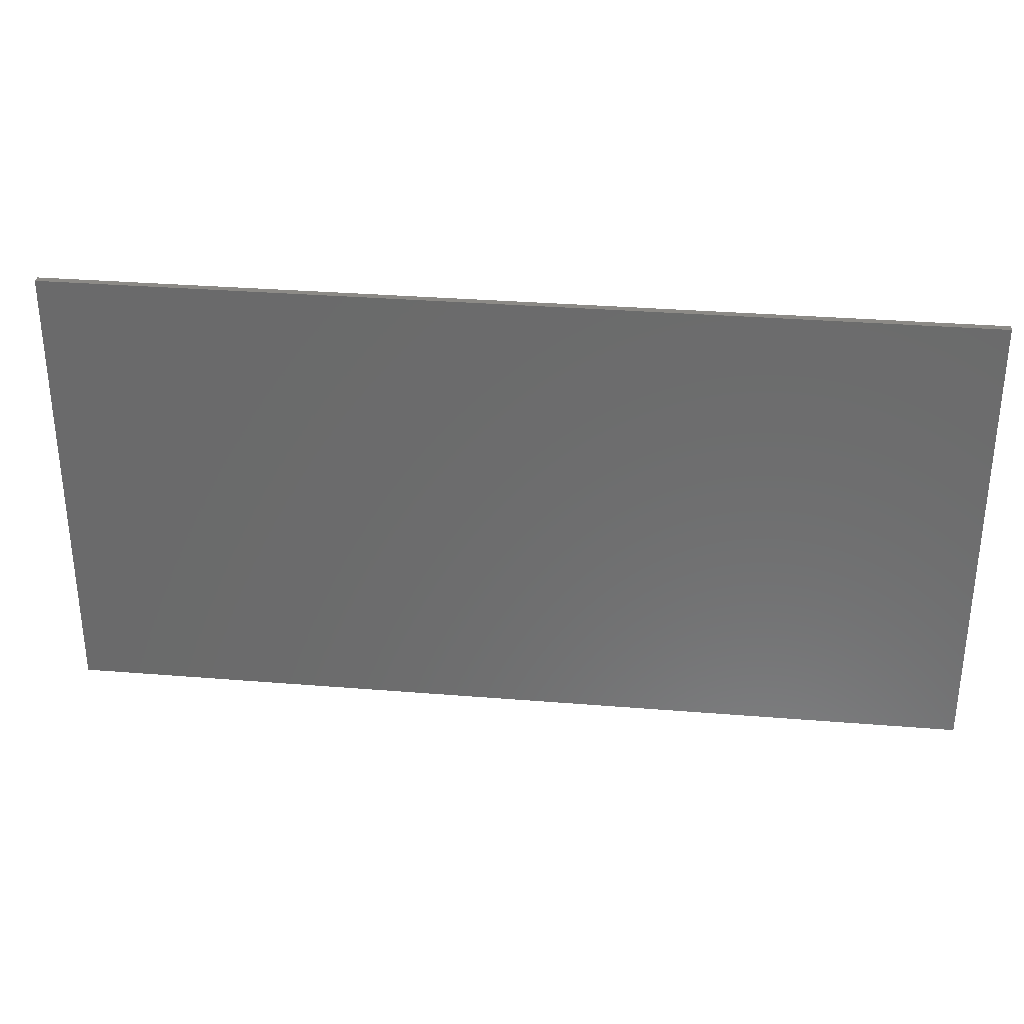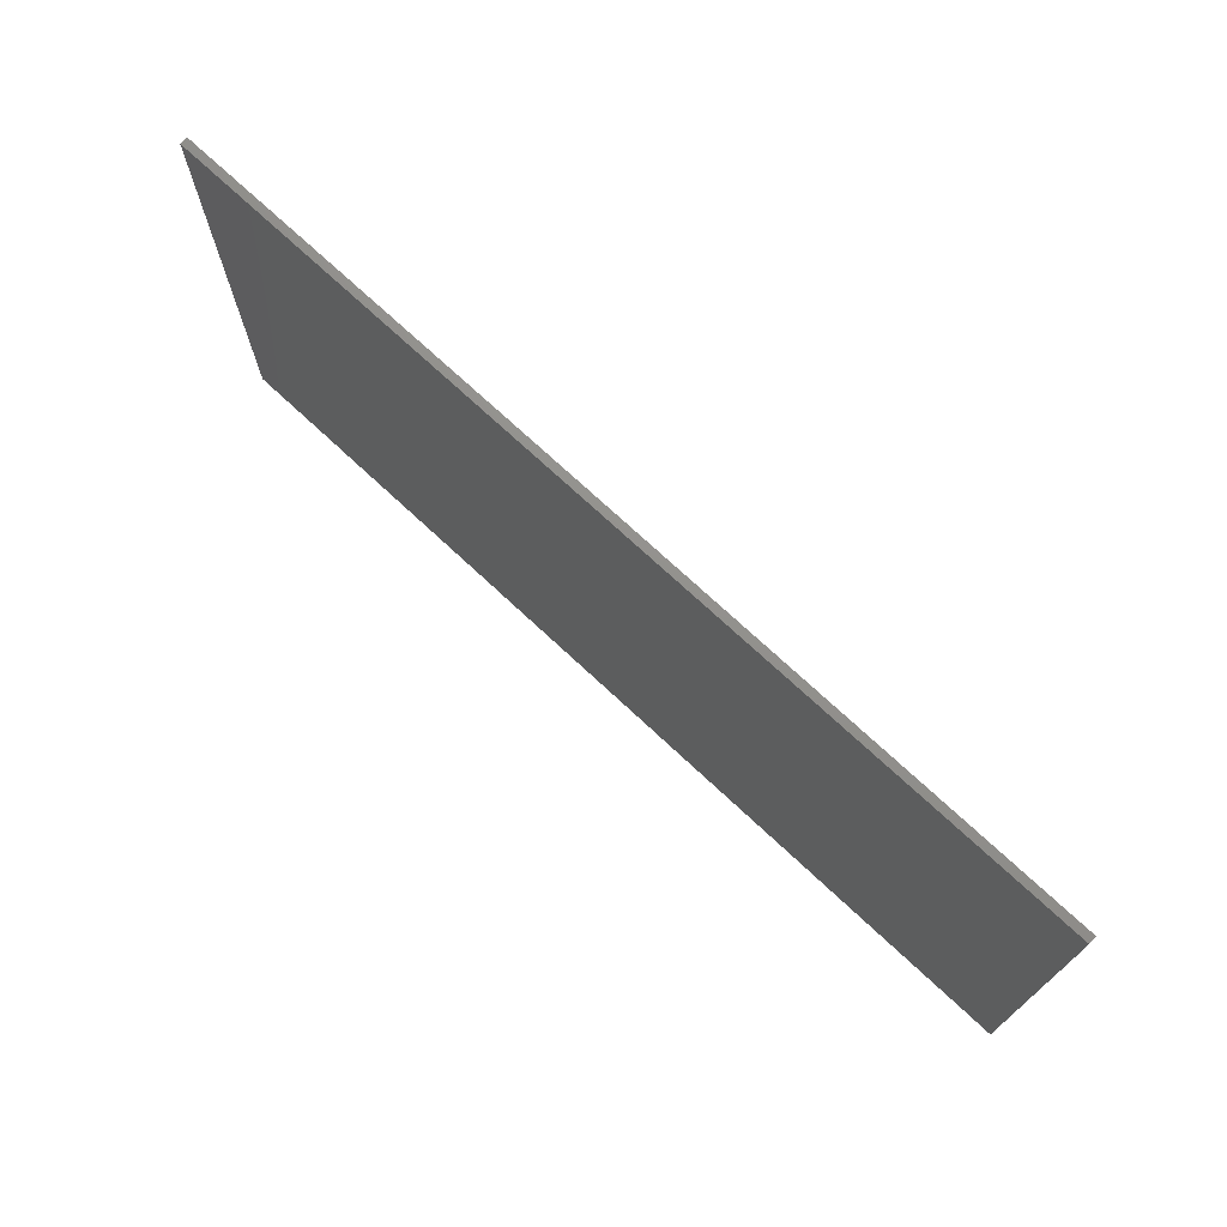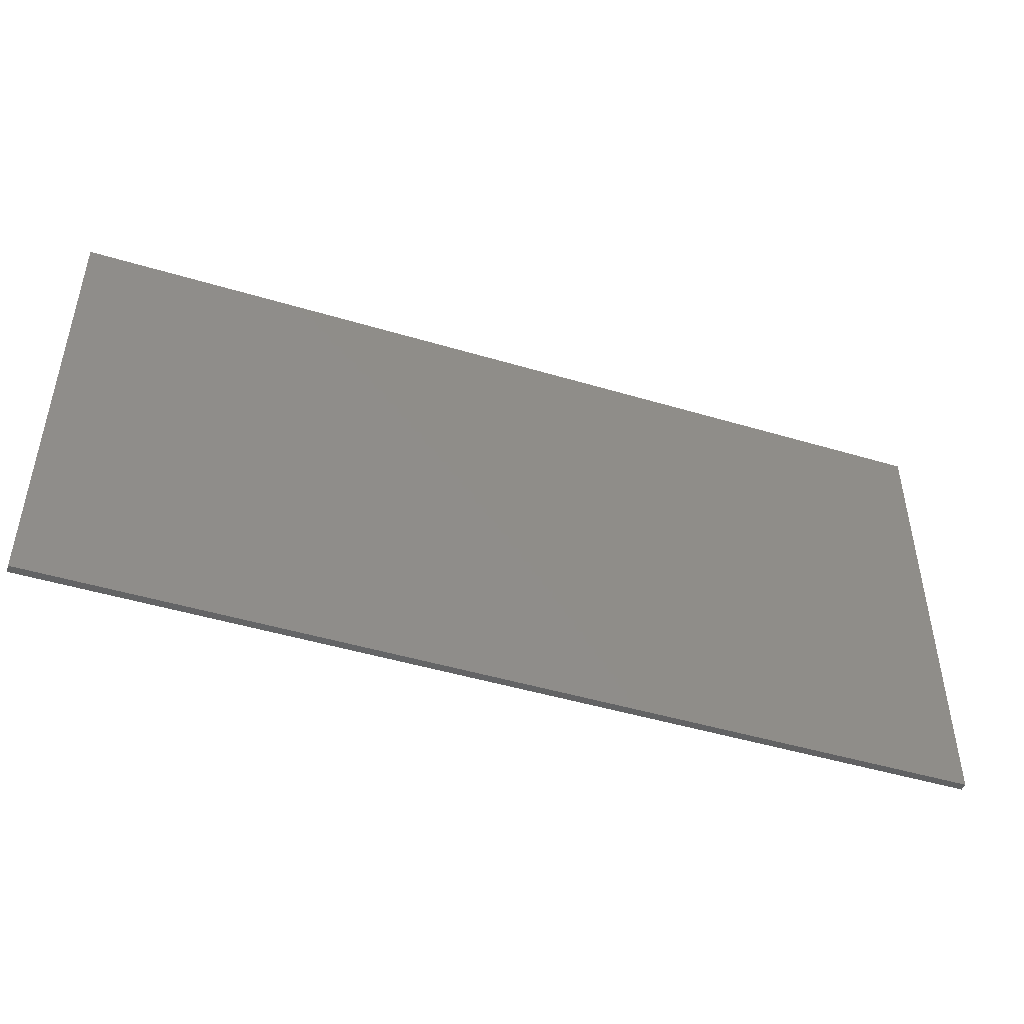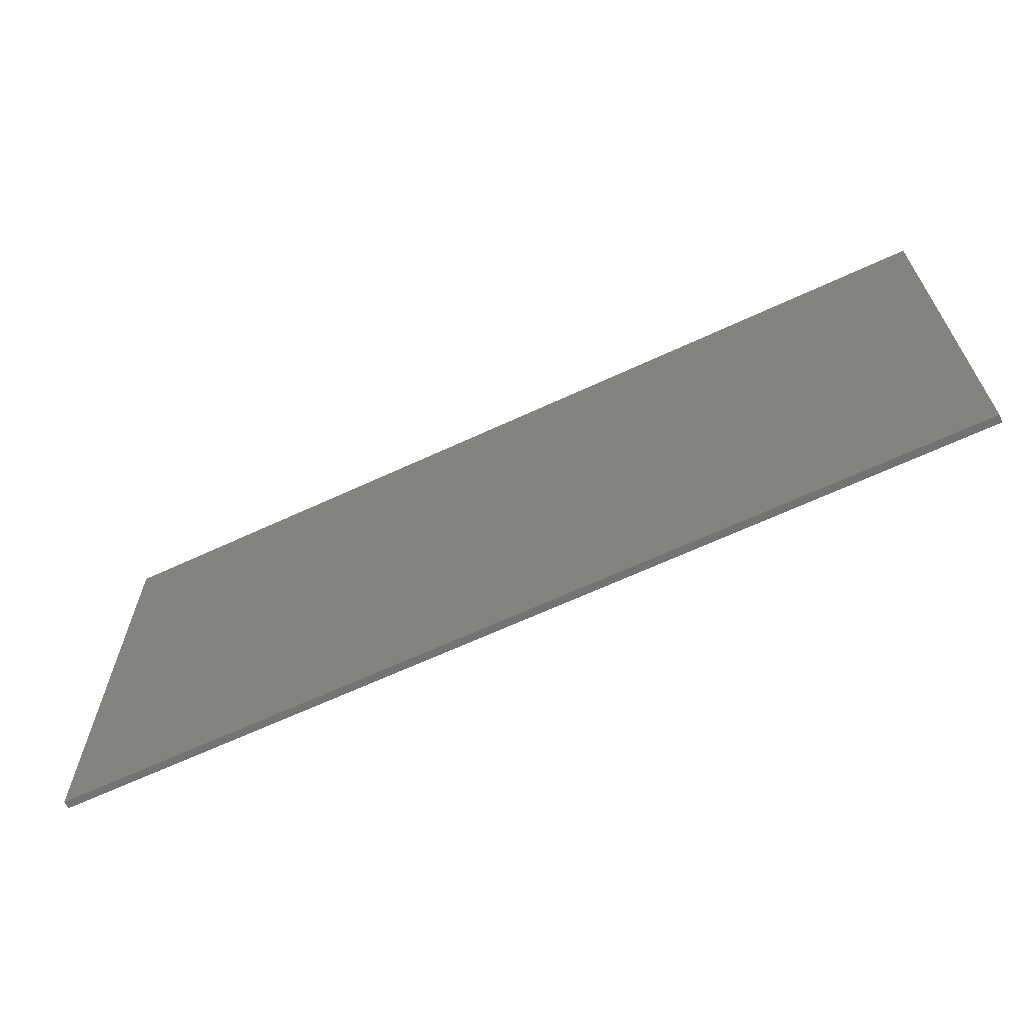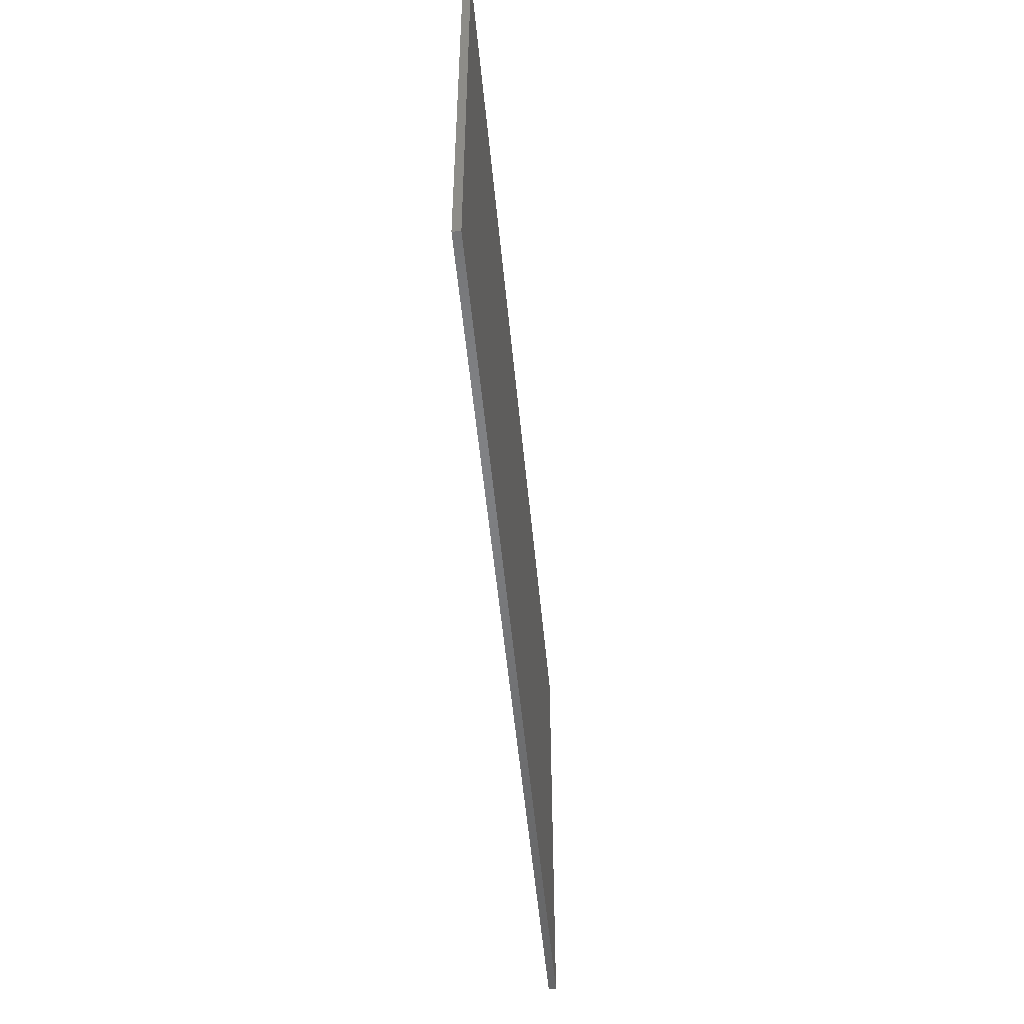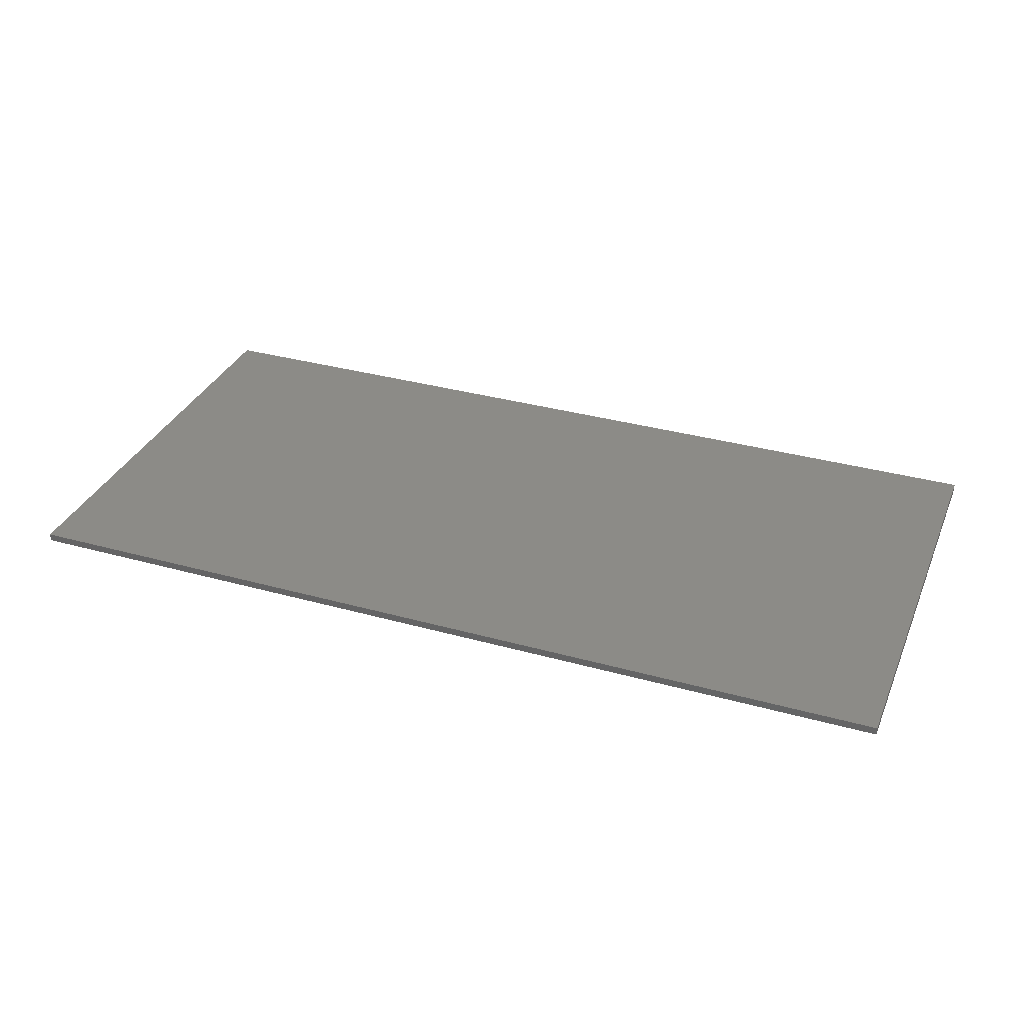
<metadata>
{"format":"stl","ext":"stl","renderer":"f3d","projection":"perspective","resolution":1024,"background":"white","views":[{"elev":31.6,"azim":6.6,"up":"+Z"},{"elev":72.2,"azim":-136.9,"up":"+Z"},{"elev":-46.9,"azim":-18.8,"up":"+Z"},{"elev":-65.0,"azim":25.1,"up":"+Z"},{"elev":-51.4,"azim":-84.7,"up":"+Z"},{"elev":33.5,"azim":-159.1,"up":"+Y"}]}
</metadata>
<code>
# stl→obj: 8 verts, 12 faces
v -2.117 -0.02344 -0.75
v -2.117 -0.02344 0.6562
v -2.117 -1.561e-16 -0.75
v -2.117 2.465e-32 0.6562
v 0.6953 -0.02344 -0.75
v 0.6953 1.561e-16 -0.75
v 0.6953 -0.02344 0.6562
v 0.6953 3.123e-16 0.6562
f 1 2 3
f 3 2 4
f 5 6 7
f 7 6 8
f 3 4 6
f 6 4 8
f 1 5 2
f 2 5 7
f 7 8 2
f 2 8 4
f 1 3 5
f 5 3 6

</code>
